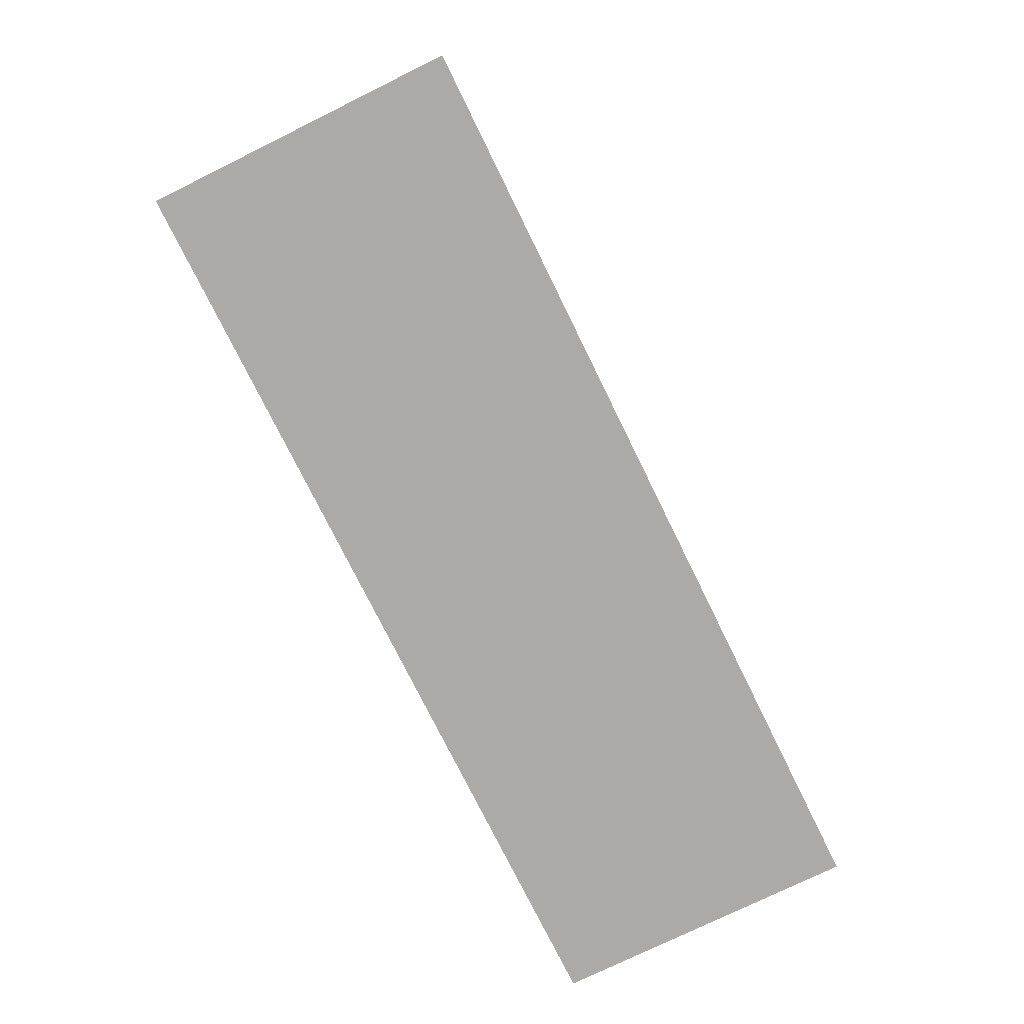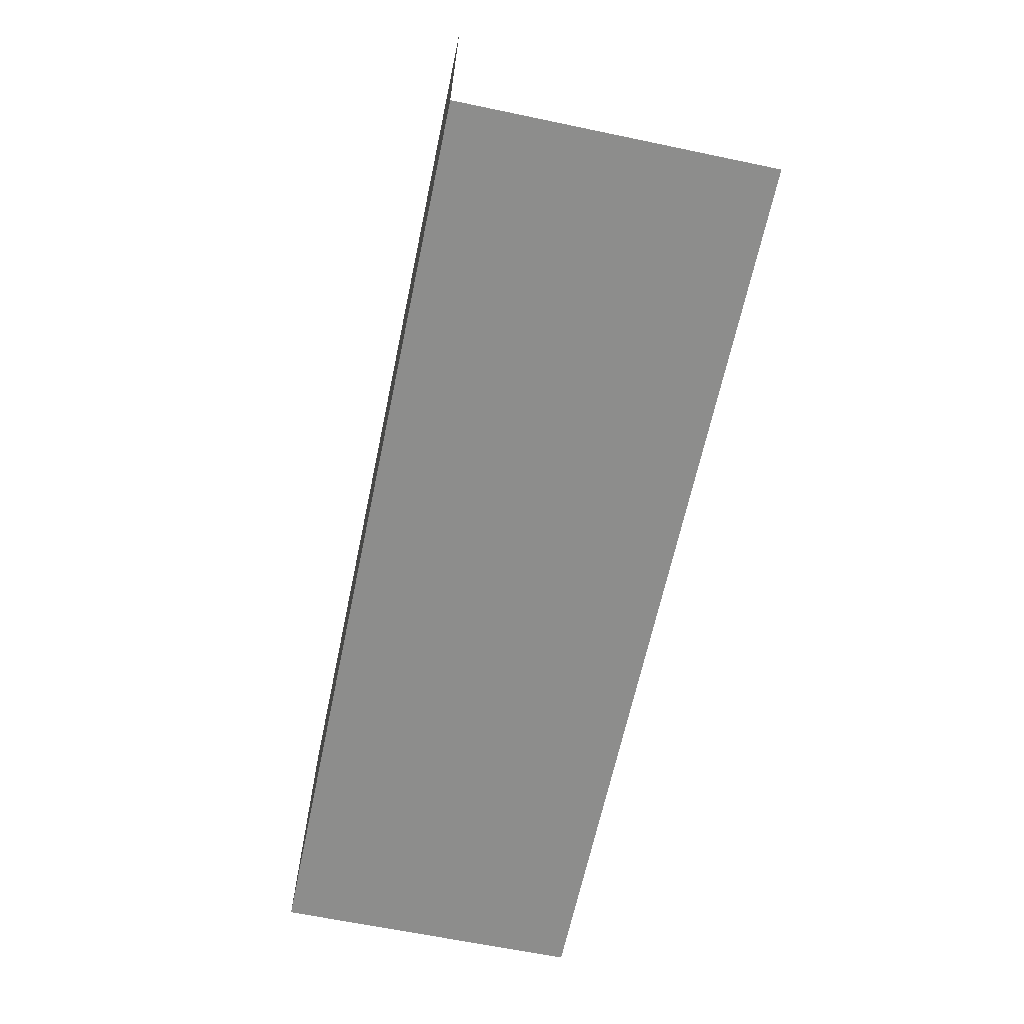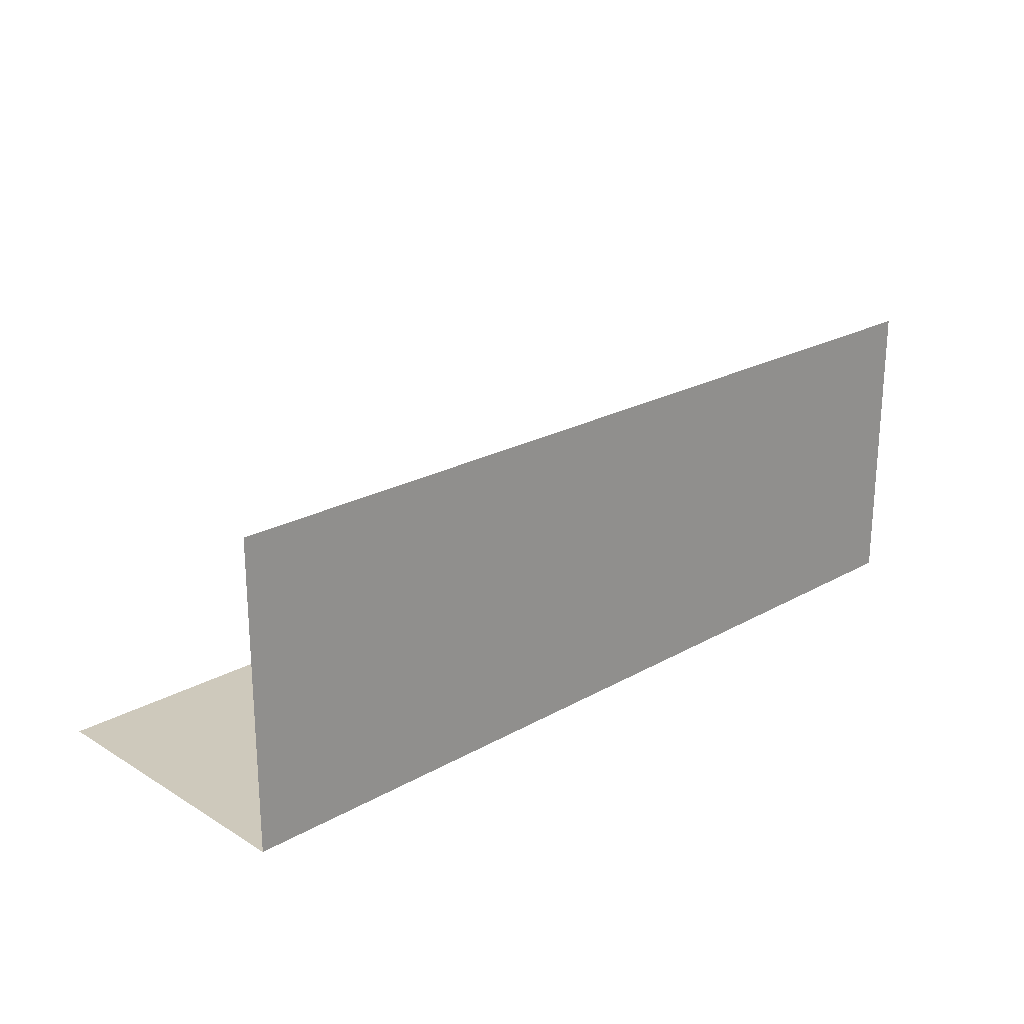
<metadata>
{"format":"obj","ext":"obj","renderer":"f3d","projection":"perspective","resolution":1024,"background":"white","views":[{"elev":-75.9,"azim":-63.8,"up":"+Y"},{"elev":-64.4,"azim":78.1,"up":"+Z"},{"elev":22.3,"azim":-44.1,"up":"+Z"}]}
</metadata>
<code>
v -150 0 50
v -137.5 0 50
v -125 0 50
v -112.5 0 50
v -100 0 50
v -87.5 0 50
v -75 0 50
v -62.5 0 50
v -50 0 50
v -150 0 37.5
v -137.5 0 37.5
v -125 0 37.5
v -112.5 0 37.5
v -100 0 37.5
v -87.5 0 37.5
v -75 0 37.5
v -62.5 0 37.5
v -50 0 37.5
v -150 0 25
v -137.5 0 25
v -125 0 25
v -112.5 0 25
v -100 0 25
v -87.5 0 25
v -75 0 25
v -62.5 0 25
v -50 0 25
v -150 0 12.5
v -137.5 0 12.5
v -125 0 12.5
v -112.5 0 12.5
v -100 0 12.5
v -87.5 0 12.5
v -75 0 12.5
v -62.5 0 12.5
v -50 0 12.5
v -150 0 0
v -137.5 0 0
v -125 0 0
v -112.5 0 0
v -100 0 0
v -87.5 0 0
v -75 0 0
v -62.5 0 0
v -50 0 0
v -150 0 -12.5
v -137.5 0 -12.5
v -125 0 -12.5
v -112.5 0 -12.5
v -100 0 -12.5
v -87.5 0 -12.5
v -75 0 -12.5
v -62.5 0 -12.5
v -50 0 -12.5
v -150 0 -25
v -137.5 0 -25
v -125 0 -25
v -112.5 0 -25
v -100 0 -25
v -87.5 0 -25
v -75 0 -25
v -62.5 0 -25
v -50 0 -25
v -150 0 -37.5
v -137.5 0 -37.5
v -125 0 -37.5
v -112.5 0 -37.5
v -100 0 -37.5
v -87.5 0 -37.5
v -75 0 -37.5
v -62.5 0 -37.5
v -50 0 -37.5
v -150 0 -50
v -137.5 0 -50
v -125 0 -50
v -112.5 0 -50
v -100 0 -50
v -87.5 0 -50
v -75 0 -50
v -62.5 0 -50
v -50 0 -50
f 1 2 11 10
f 2 3 12 11
f 3 4 13 12
f 4 5 14 13
f 5 6 15 14
f 6 7 16 15
f 7 8 17 16
f 8 9 18 17
f 10 11 20 19
f 11 12 21 20
f 12 13 22 21
f 13 14 23 22
f 14 15 24 23
f 15 16 25 24
f 16 17 26 25
f 17 18 27 26
f 19 20 29 28
f 20 21 30 29
f 21 22 31 30
f 22 23 32 31
f 23 24 33 32
f 24 25 34 33
f 25 26 35 34
f 26 27 36 35
f 28 29 38 37
f 29 30 39 38
f 30 31 40 39
f 31 32 41 40
f 32 33 42 41
f 33 34 43 42
f 34 35 44 43
f 35 36 45 44
f 37 38 47 46
f 38 39 48 47
f 39 40 49 48
f 40 41 50 49
f 41 42 51 50
f 42 43 52 51
f 43 44 53 52
f 44 45 54 53
f 46 47 56 55
f 47 48 57 56
f 48 49 58 57
f 49 50 59 58
f 50 51 60 59
f 51 52 61 60
f 52 53 62 61
f 53 54 63 62
f 55 56 65 64
f 56 57 66 65
f 57 58 67 66
f 58 59 68 67
f 59 60 69 68
f 60 61 70 69
f 61 62 71 70
f 62 63 72 71
f 64 65 74 73
f 65 66 75 74
f 66 67 76 75
f 67 68 77 76
f 68 69 78 77
f 69 70 79 78
f 70 71 80 79
f 71 72 81 80
v -150 0 -50
v -137.5 0 -50
v -125 0 -50
v -112.5 0 -50
v -100 0 -50
v -87.5 0 -50
v -75 0 -50
v -62.5 0 -50
v -50 0 -50
v -150 12.5 -50
v -137.5 12.5 -50
v -125 12.5 -50
v -112.5 12.5 -50
v -100 12.5 -50
v -87.5 12.5 -50
v -75 12.5 -50
v -62.5 12.5 -50
v -50 12.5 -50
v -150 25 -50
v -137.5 25 -50
v -125 25 -50
v -112.5 25 -50
v -100 25 -50
v -87.5 25 -50
v -75 25 -50
v -62.5 25 -50
v -50 25 -50
v -150 37.5 -50
v -137.5 37.5 -50
v -125 37.5 -50
v -112.5 37.5 -50
v -100 37.5 -50
v -87.5 37.5 -50
v -75 37.5 -50
v -62.5 37.5 -50
v -50 37.5 -50
v -150 50 -50
v -137.5 50 -50
v -125 50 -50
v -112.5 50 -50
v -100 50 -50
v -87.5 50 -50
v -75 50 -50
v -62.5 50 -50
v -50 50 -50
v -150 62.5 -50
v -137.5 62.5 -50
v -125 62.5 -50
v -112.5 62.5 -50
v -100 62.5 -50
v -87.5 62.5 -50
v -75 62.5 -50
v -62.5 62.5 -50
v -50 62.5 -50
v -150 75 -50
v -137.5 75 -50
v -125 75 -50
v -112.5 75 -50
v -100 75 -50
v -87.5 75 -50
v -75 75 -50
v -62.5 75 -50
v -50 75 -50
v -150 87.5 -50
v -137.5 87.5 -50
v -125 87.5 -50
v -112.5 87.5 -50
v -100 87.5 -50
v -87.5 87.5 -50
v -75 87.5 -50
v -62.5 87.5 -50
v -50 87.5 -50
v -150 100 -50
v -137.5 100 -50
v -125 100 -50
v -112.5 100 -50
v -100 100 -50
v -87.5 100 -50
v -75 100 -50
v -62.5 100 -50
v -50 100 -50
f 82 83 92 91
f 83 84 93 92
f 84 85 94 93
f 85 86 95 94
f 86 87 96 95
f 87 88 97 96
f 88 89 98 97
f 89 90 99 98
f 91 92 101 100
f 92 93 102 101
f 93 94 103 102
f 94 95 104 103
f 95 96 105 104
f 96 97 106 105
f 97 98 107 106
f 98 99 108 107
f 100 101 110 109
f 101 102 111 110
f 102 103 112 111
f 103 104 113 112
f 104 105 114 113
f 105 106 115 114
f 106 107 116 115
f 107 108 117 116
f 109 110 119 118
f 110 111 120 119
f 111 112 121 120
f 112 113 122 121
f 113 114 123 122
f 114 115 124 123
f 115 116 125 124
f 116 117 126 125
f 118 119 128 127
f 119 120 129 128
f 120 121 130 129
f 121 122 131 130
f 122 123 132 131
f 123 124 133 132
f 124 125 134 133
f 125 126 135 134
f 127 128 137 136
f 128 129 138 137
f 129 130 139 138
f 130 131 140 139
f 131 132 141 140
f 132 133 142 141
f 133 134 143 142
f 134 135 144 143
f 136 137 146 145
f 137 138 147 146
f 138 139 148 147
f 139 140 149 148
f 140 141 150 149
f 141 142 151 150
f 142 143 152 151
f 143 144 153 152
f 145 146 155 154
f 146 147 156 155
f 147 148 157 156
f 148 149 158 157
f 149 150 159 158
f 150 151 160 159
f 151 152 161 160
f 152 153 162 161
v -50 -0 50
v -37.5 -0 50
v -25 -0 50
v -12.5 -0 50
v 0 -0 50
v 12.5 -0 50
v 25 -0 50
v 37.5 -0 50
v 50 -0 50
v -50 -0 37.5
v -37.5 -0 37.5
v -25 -0 37.5
v -12.5 -0 37.5
v 0 -0 37.5
v 12.5 -0 37.5
v 25 -0 37.5
v 37.5 -0 37.5
v 50 -0 37.5
v -50 -0 25
v -37.5 -0 25
v -25 -0 25
v -12.5 -0 25
v 0 -0 25
v 12.5 -0 25
v 25 -0 25
v 37.5 -0 25
v 50 -0 25
v -50 -0 12.5
v -37.5 -0 12.5
v -25 -0 12.5
v -12.5 -0 12.5
v 0 -0 12.5
v 12.5 -0 12.5
v 25 -0 12.5
v 37.5 -0 12.5
v 50 -0 12.5
v -50 0 0
v -37.5 0 0
v -25 0 0
v -12.5 0 0
v 0 0 0
v 12.5 0 0
v 25 0 0
v 37.5 0 0
v 50 0 0
v -50 0 -12.5
v -37.5 0 -12.5
v -25 0 -12.5
v -12.5 0 -12.5
v 0 0 -12.5
v 12.5 0 -12.5
v 25 0 -12.5
v 37.5 0 -12.5
v 50 0 -12.5
v -50 0 -25
v -37.5 0 -25
v -25 0 -25
v -12.5 0 -25
v 0 0 -25
v 12.5 0 -25
v 25 0 -25
v 37.5 0 -25
v 50 0 -25
v -50 0 -37.5
v -37.5 0 -37.5
v -25 0 -37.5
v -12.5 0 -37.5
v 0 0 -37.5
v 12.5 0 -37.5
v 25 0 -37.5
v 37.5 0 -37.5
v 50 0 -37.5
v -50 0 -50
v -37.5 0 -50
v -25 0 -50
v -12.5 0 -50
v 0 0 -50
v 12.5 0 -50
v 25 0 -50
v 37.5 0 -50
v 50 0 -50
f 163 164 173 172
f 164 165 174 173
f 165 166 175 174
f 166 167 176 175
f 167 168 177 176
f 168 169 178 177
f 169 170 179 178
f 170 171 180 179
f 172 173 182 181
f 173 174 183 182
f 174 175 184 183
f 175 176 185 184
f 176 177 186 185
f 177 178 187 186
f 178 179 188 187
f 179 180 189 188
f 181 182 191 190
f 182 183 192 191
f 183 184 193 192
f 184 185 194 193
f 185 186 195 194
f 186 187 196 195
f 187 188 197 196
f 188 189 198 197
f 190 191 200 199
f 191 192 201 200
f 192 193 202 201
f 193 194 203 202
f 194 195 204 203
f 195 196 205 204
f 196 197 206 205
f 197 198 207 206
f 199 200 209 208
f 200 201 210 209
f 201 202 211 210
f 202 203 212 211
f 203 204 213 212
f 204 205 214 213
f 205 206 215 214
f 206 207 216 215
f 208 209 218 217
f 209 210 219 218
f 210 211 220 219
f 211 212 221 220
f 212 213 222 221
f 213 214 223 222
f 214 215 224 223
f 215 216 225 224
f 217 218 227 226
f 218 219 228 227
f 219 220 229 228
f 220 221 230 229
f 221 222 231 230
f 222 223 232 231
f 223 224 233 232
f 224 225 234 233
f 226 227 236 235
f 227 228 237 236
f 228 229 238 237
f 229 230 239 238
f 230 231 240 239
f 231 232 241 240
f 232 233 242 241
f 233 234 243 242
v -50 0 -50
v -37.5 0 -50
v -25 0 -50
v -12.5 0 -50
v 0 0 -50
v 12.5 0 -50
v 25 0 -50
v 37.5 0 -50
v 50 0 -50
v -50 12.5 -50
v -37.5 12.5 -50
v -25 12.5 -50
v -12.5 12.5 -50
v 0 12.5 -50
v 12.5 12.5 -50
v 25 12.5 -50
v 37.5 12.5 -50
v 50 12.5 -50
v -50 25 -50
v -37.5 25 -50
v -25 25 -50
v -12.5 25 -50
v 0 25 -50
v 12.5 25 -50
v 25 25 -50
v 37.5 25 -50
v 50 25 -50
v -50 37.5 -50
v -37.5 37.5 -50
v -25 37.5 -50
v -12.5 37.5 -50
v 0 37.5 -50
v 12.5 37.5 -50
v 25 37.5 -50
v 37.5 37.5 -50
v 50 37.5 -50
v -50 50 -50
v -37.5 50 -50
v -25 50 -50
v -12.5 50 -50
v 0 50 -50
v 12.5 50 -50
v 25 50 -50
v 37.5 50 -50
v 50 50 -50
v -50 62.5 -50
v -37.5 62.5 -50
v -25 62.5 -50
v -12.5 62.5 -50
v 0 62.5 -50
v 12.5 62.5 -50
v 25 62.5 -50
v 37.5 62.5 -50
v 50 62.5 -50
v -50 75 -50
v -37.5 75 -50
v -25 75 -50
v -12.5 75 -50
v 0 75 -50
v 12.5 75 -50
v 25 75 -50
v 37.5 75 -50
v 50 75 -50
v -50 87.5 -50
v -37.5 87.5 -50
v -25 87.5 -50
v -12.5 87.5 -50
v 0 87.5 -50
v 12.5 87.5 -50
v 25 87.5 -50
v 37.5 87.5 -50
v 50 87.5 -50
v -50 100 -50
v -37.5 100 -50
v -25 100 -50
v -12.5 100 -50
v 0 100 -50
v 12.5 100 -50
v 25 100 -50
v 37.5 100 -50
v 50 100 -50
f 244 245 254 253
f 245 246 255 254
f 246 247 256 255
f 247 248 257 256
f 248 249 258 257
f 249 250 259 258
f 250 251 260 259
f 251 252 261 260
f 253 254 263 262
f 254 255 264 263
f 255 256 265 264
f 256 257 266 265
f 257 258 267 266
f 258 259 268 267
f 259 260 269 268
f 260 261 270 269
f 262 263 272 271
f 263 264 273 272
f 264 265 274 273
f 265 266 275 274
f 266 267 276 275
f 267 268 277 276
f 268 269 278 277
f 269 270 279 278
f 271 272 281 280
f 272 273 282 281
f 273 274 283 282
f 274 275 284 283
f 275 276 285 284
f 276 277 286 285
f 277 278 287 286
f 278 279 288 287
f 280 281 290 289
f 281 282 291 290
f 282 283 292 291
f 283 284 293 292
f 284 285 294 293
f 285 286 295 294
f 286 287 296 295
f 287 288 297 296
f 289 290 299 298
f 290 291 300 299
f 291 292 301 300
f 292 293 302 301
f 293 294 303 302
f 294 295 304 303
f 295 296 305 304
f 296 297 306 305
f 298 299 308 307
f 299 300 309 308
f 300 301 310 309
f 301 302 311 310
f 302 303 312 311
f 303 304 313 312
f 304 305 314 313
f 305 306 315 314
f 307 308 317 316
f 308 309 318 317
f 309 310 319 318
f 310 311 320 319
f 311 312 321 320
f 312 313 322 321
f 313 314 323 322
f 314 315 324 323
v -16.74 5.472 -3.763
v -8.184 2.075 -12.22
v -7.951 11.6 2.672
v 0.6063 8.204 -5.782
v -10.35 21.95 -3.914
v -1.79 18.55 -12.37
v -19.14 15.82 -10.35
v -10.58 12.43 -18.8
f 325 326 328 327
f 327 328 330 329
f 329 330 332 331
f 331 332 326 325
f 326 332 330 328
f 331 325 327 329
v -21.34 21.45 -30.22
v -13 27.09 -37.63
v -21.6 31.54 -22.84
v -13.26 37.17 -30.26
v -30.91 36.31 -29.69
v -22.57 41.94 -37.1
v -30.65 26.22 -37.07
v -22.31 31.86 -44.48
f 333 334 336 335
f 335 336 338 337
f 337 338 340 339
f 339 340 334 333
f 334 340 338 336
f 339 333 335 337
v 11.67 5.87 -30.85
v 15.11 13.26 -40.33
v 21.14 10.27 -23.98
v 24.58 17.66 -33.46
v 13.74 19.34 -19.6
v 17.19 26.73 -29.08
v 4.271 14.94 -26.47
v 7.715 22.33 -35.95
f 341 342 344 343
f 343 344 346 345
f 345 346 348 347
f 347 348 342 341
f 342 348 346 344
f 347 341 343 345
v 50 -0 50
v 62.5 -0 50
v 75 -0 50
v 87.5 -0 50
v 100 -0 50
v 112.5 -0 50
v 125 -0 50
v 137.5 -0 50
v 150 -0 50
v 50 -0 37.5
v 62.5 -0 37.5
v 75 -0 37.5
v 87.5 -0 37.5
v 100 -0 37.5
v 112.5 -0 37.5
v 125 -0 37.5
v 137.5 -0 37.5
v 150 -0 37.5
v 50 -0 25
v 62.5 -0 25
v 75 -0 25
v 87.5 -0 25
v 100 -0 25
v 112.5 -0 25
v 125 -0 25
v 137.5 -0 25
v 150 -0 25
v 50 -0 12.5
v 62.5 -0 12.5
v 75 -0 12.5
v 87.5 -0 12.5
v 100 -0 12.5
v 112.5 -0 12.5
v 125 -0 12.5
v 137.5 -0 12.5
v 150 -0 12.5
v 50 -0 0
v 62.5 -0 0
v 75 -0 0
v 87.5 -0 0
v 100 -0 0
v 112.5 -0 0
v 125 -0 0
v 137.5 -0 0
v 150 -0 0
v 50 -0 -12.5
v 62.5 -0 -12.5
v 75 -0 -12.5
v 87.5 -0 -12.5
v 100 -0 -12.5
v 112.5 -0 -12.5
v 125 -0 -12.5
v 137.5 -0 -12.5
v 150 -0 -12.5
v 50 -0 -25
v 62.5 -0 -25
v 75 -0 -25
v 87.5 -0 -25
v 100 -0 -25
v 112.5 -0 -25
v 125 -0 -25
v 137.5 -0 -25
v 150 -0 -25
v 50 -0 -37.5
v 62.5 -0 -37.5
v 75 -0 -37.5
v 87.5 -0 -37.5
v 100 -0 -37.5
v 112.5 -0 -37.5
v 125 -0 -37.5
v 137.5 -0 -37.5
v 150 -0 -37.5
v 50 0 -50
v 62.5 0 -50
v 75 0 -50
v 87.5 0 -50
v 100 0 -50
v 112.5 0 -50
v 125 0 -50
v 137.5 0 -50
v 150 0 -50
f 349 350 359 358
f 350 351 360 359
f 351 352 361 360
f 352 353 362 361
f 353 354 363 362
f 354 355 364 363
f 355 356 365 364
f 356 357 366 365
f 358 359 368 367
f 359 360 369 368
f 360 361 370 369
f 361 362 371 370
f 362 363 372 371
f 363 364 373 372
f 364 365 374 373
f 365 366 375 374
f 367 368 377 376
f 368 369 378 377
f 369 370 379 378
f 370 371 380 379
f 371 372 381 380
f 372 373 382 381
f 373 374 383 382
f 374 375 384 383
f 376 377 386 385
f 377 378 387 386
f 378 379 388 387
f 379 380 389 388
f 380 381 390 389
f 381 382 391 390
f 382 383 392 391
f 383 384 393 392
f 385 386 395 394
f 386 387 396 395
f 387 388 397 396
f 388 389 398 397
f 389 390 399 398
f 390 391 400 399
f 391 392 401 400
f 392 393 402 401
f 394 395 404 403
f 395 396 405 404
f 396 397 406 405
f 397 398 407 406
f 398 399 408 407
f 399 400 409 408
f 400 401 410 409
f 401 402 411 410
f 403 404 413 412
f 404 405 414 413
f 405 406 415 414
f 406 407 416 415
f 407 408 417 416
f 408 409 418 417
f 409 410 419 418
f 410 411 420 419
f 412 413 422 421
f 413 414 423 422
f 414 415 424 423
f 415 416 425 424
f 416 417 426 425
f 417 418 427 426
f 418 419 428 427
f 419 420 429 428
v 50 0 -50
v 62.5 0 -50
v 75 0 -50
v 87.5 0 -50
v 100 0 -50
v 112.5 0 -50
v 125 0 -50
v 137.5 0 -50
v 150 0 -50
v 50 12.5 -50
v 62.5 12.5 -50
v 75 12.5 -50
v 87.5 12.5 -50
v 100 12.5 -50
v 112.5 12.5 -50
v 125 12.5 -50
v 137.5 12.5 -50
v 150 12.5 -50
v 50 25 -50
v 62.5 25 -50
v 75 25 -50
v 87.5 25 -50
v 100 25 -50
v 112.5 25 -50
v 125 25 -50
v 137.5 25 -50
v 150 25 -50
v 50 37.5 -50
v 62.5 37.5 -50
v 75 37.5 -50
v 87.5 37.5 -50
v 100 37.5 -50
v 112.5 37.5 -50
v 125 37.5 -50
v 137.5 37.5 -50
v 150 37.5 -50
v 50 50 -50
v 62.5 50 -50
v 75 50 -50
v 87.5 50 -50
v 100 50 -50
v 112.5 50 -50
v 125 50 -50
v 137.5 50 -50
v 150 50 -50
v 50 62.5 -50
v 62.5 62.5 -50
v 75 62.5 -50
v 87.5 62.5 -50
v 100 62.5 -50
v 112.5 62.5 -50
v 125 62.5 -50
v 137.5 62.5 -50
v 150 62.5 -50
v 50 75 -50
v 62.5 75 -50
v 75 75 -50
v 87.5 75 -50
v 100 75 -50
v 112.5 75 -50
v 125 75 -50
v 137.5 75 -50
v 150 75 -50
v 50 87.5 -50
v 62.5 87.5 -50
v 75 87.5 -50
v 87.5 87.5 -50
v 100 87.5 -50
v 112.5 87.5 -50
v 125 87.5 -50
v 137.5 87.5 -50
v 150 87.5 -50
v 50 100 -50
v 62.5 100 -50
v 75 100 -50
v 87.5 100 -50
v 100 100 -50
v 112.5 100 -50
v 125 100 -50
v 137.5 100 -50
v 150 100 -50
f 430 431 440 439
f 431 432 441 440
f 432 433 442 441
f 433 434 443 442
f 434 435 444 443
f 435 436 445 444
f 436 437 446 445
f 437 438 447 446
f 439 440 449 448
f 440 441 450 449
f 441 442 451 450
f 442 443 452 451
f 443 444 453 452
f 444 445 454 453
f 445 446 455 454
f 446 447 456 455
f 448 449 458 457
f 449 450 459 458
f 450 451 460 459
f 451 452 461 460
f 452 453 462 461
f 453 454 463 462
f 454 455 464 463
f 455 456 465 464
f 457 458 467 466
f 458 459 468 467
f 459 460 469 468
f 460 461 470 469
f 461 462 471 470
f 462 463 472 471
f 463 464 473 472
f 464 465 474 473
f 466 467 476 475
f 467 468 477 476
f 468 469 478 477
f 469 470 479 478
f 470 471 480 479
f 471 472 481 480
f 472 473 482 481
f 473 474 483 482
f 475 476 485 484
f 476 477 486 485
f 477 478 487 486
f 478 479 488 487
f 479 480 489 488
f 480 481 490 489
f 481 482 491 490
f 482 483 492 491
f 484 485 494 493
f 485 486 495 494
f 486 487 496 495
f 487 488 497 496
f 488 489 498 497
f 489 490 499 498
f 490 491 500 499
f 491 492 501 500
f 493 494 503 502
f 494 495 504 503
f 495 496 505 504
f 496 497 506 505
f 497 498 507 506
f 498 499 508 507
f 499 500 509 508
f 500 501 510 509
v -0.2277 38.07 -26.33
v 0.1814 27.88 -33.57
v 11.23 41.26 -30.18
v 11.64 31.07 -37.41
v 6.25 47.76 -39.62
v 6.659 37.58 -46.85
v -5.208 44.57 -35.77
v -4.799 34.39 -43.01
f 511 512 514 513
f 513 514 516 515
f 515 516 518 517
f 517 518 512 511
f 512 518 516 514
f 517 511 513 515
v -41.29 5.471 -29.38
v -32.67 3.636 -20.51
v -45.75 15.26 -23.02
v -37.14 13.43 -14.15
v -37.87 22.81 -29.11
v -29.26 20.98 -20.24
v -33.41 13.02 -35.47
v -24.79 11.19 -26.6
f 519 520 522 521
f 521 522 524 523
f 523 524 526 525
f 525 526 520 519
f 520 526 524 522
f 525 519 521 523
v 39.95 9.176 -17.08
v 43.41 3.458 -27.64
v 48.73 17.88 -18.92
v 52.19 12.16 -29.48
v 40.53 24.79 -25.34
v 43.99 19.08 -35.9
v 31.75 16.09 -23.5
v 35.21 10.37 -34.07
f 527 528 530 529
f 529 530 532 531
f 531 532 534 533
f 533 534 528 527
f 528 534 532 530
f 533 527 529 531

</code>
